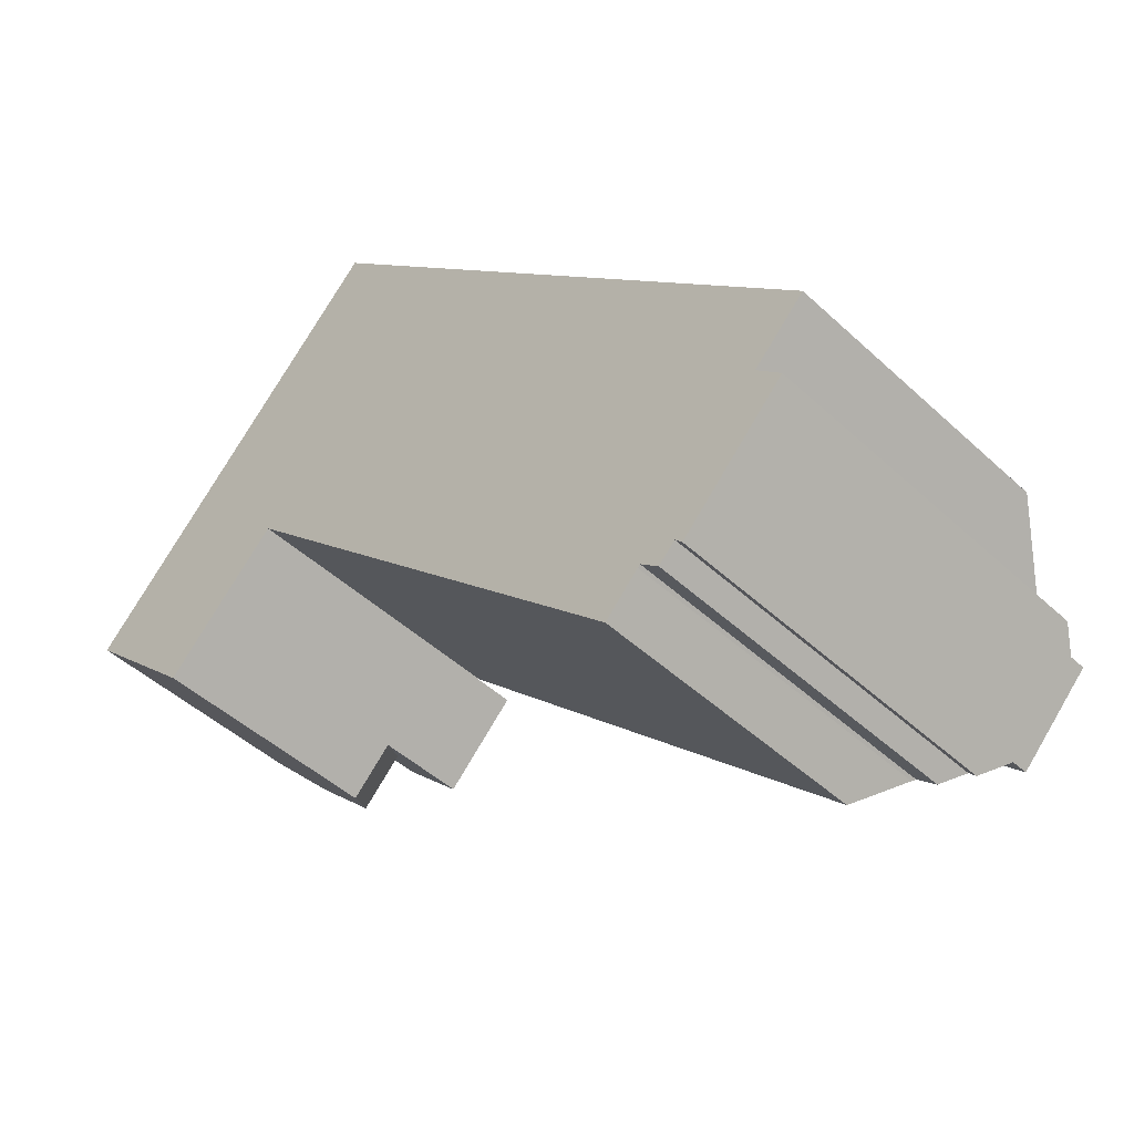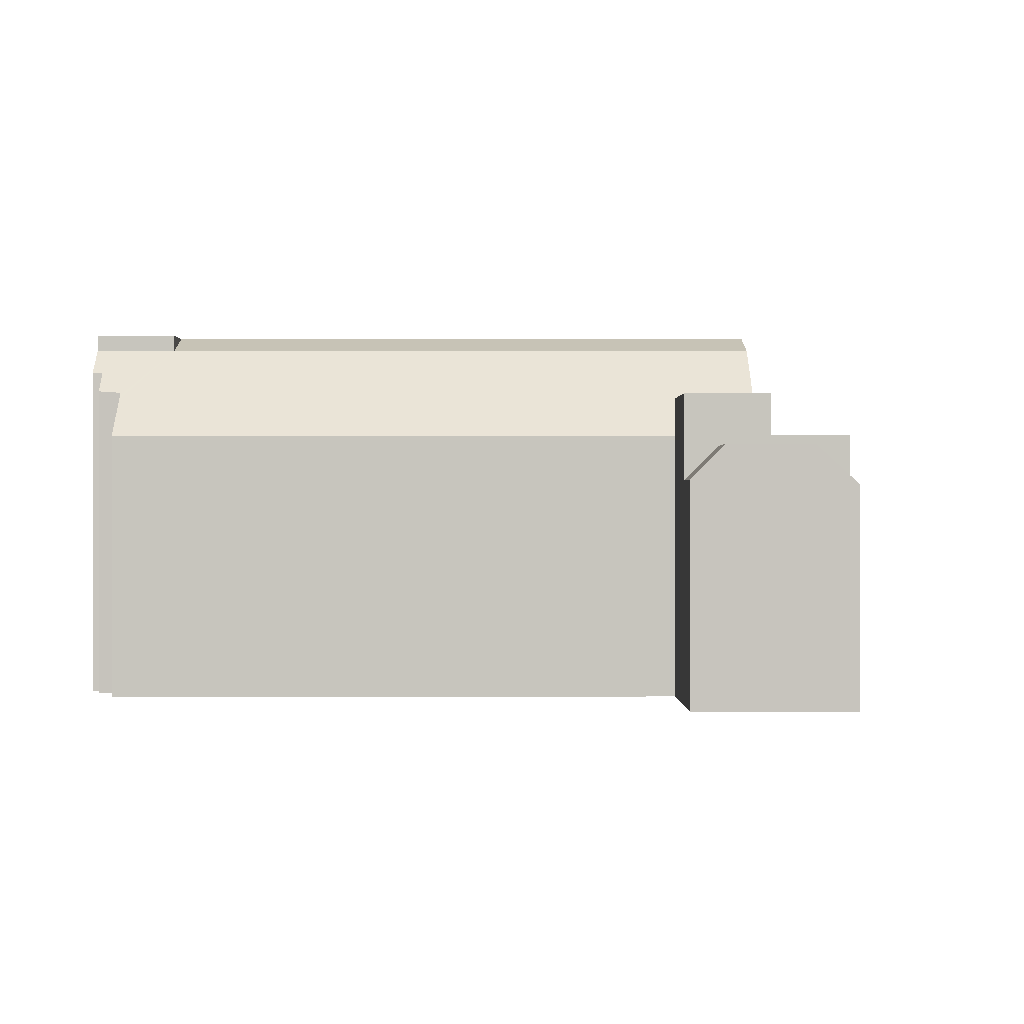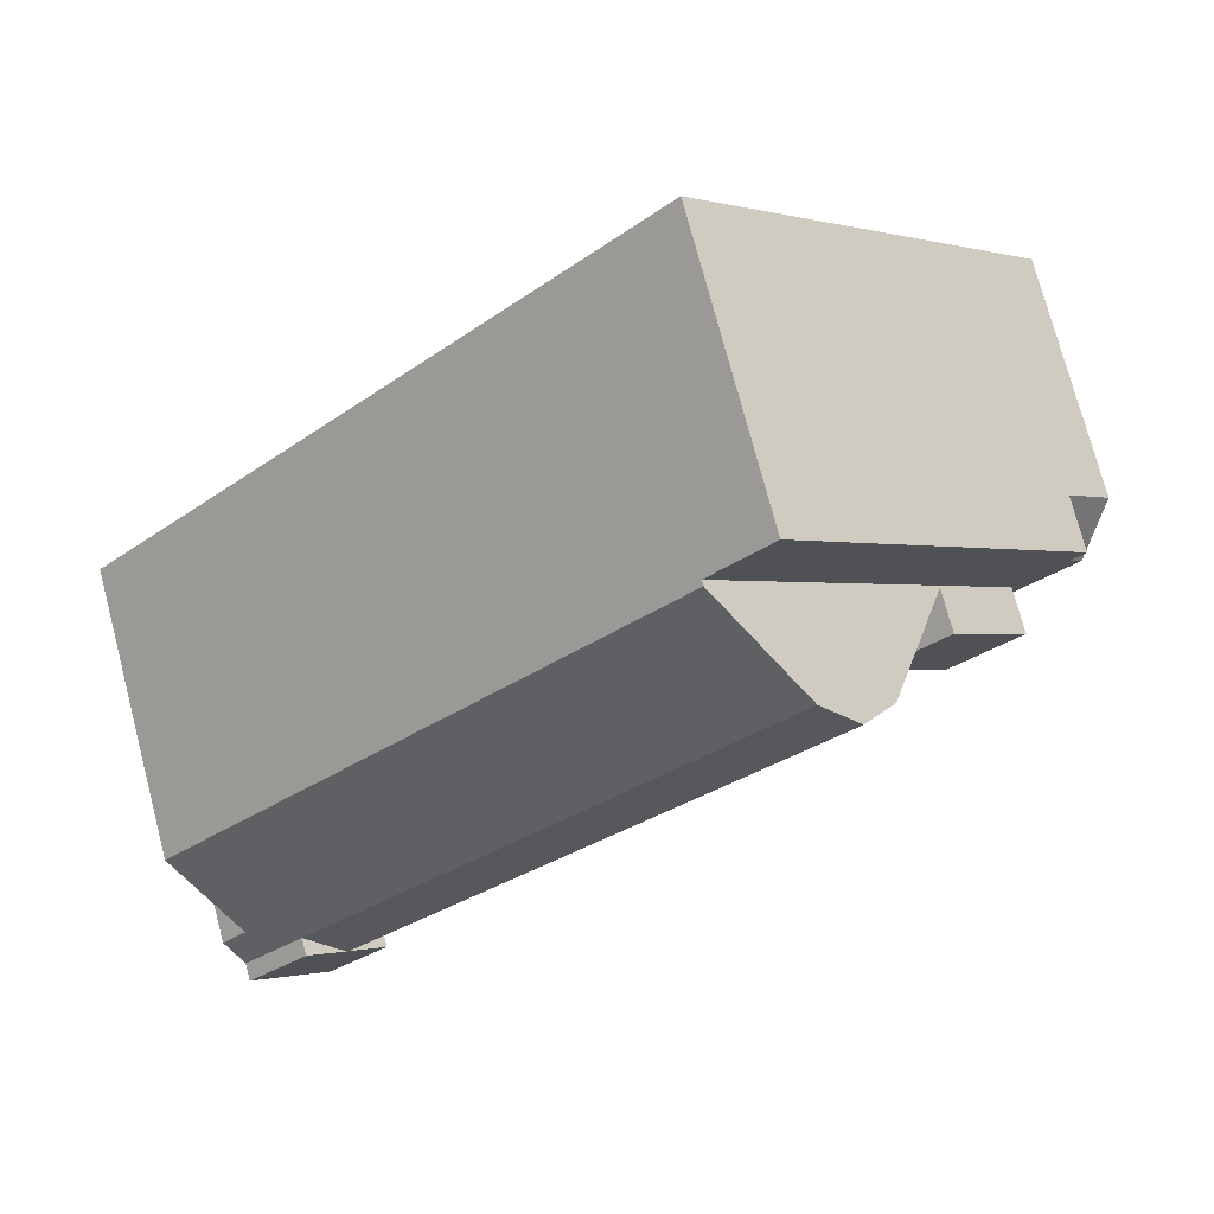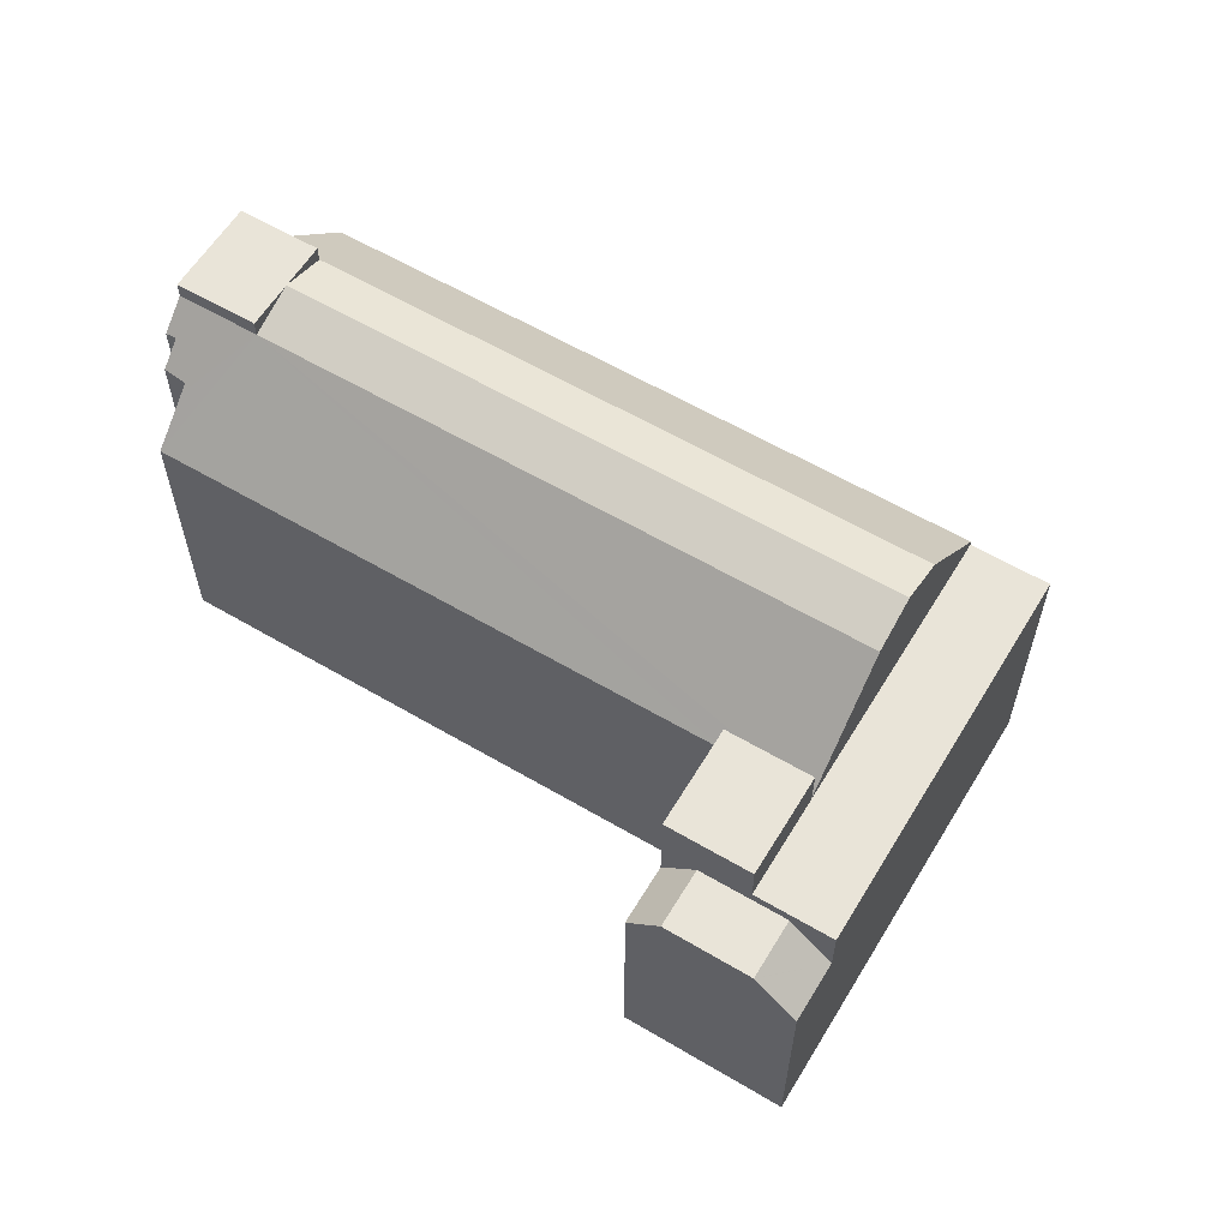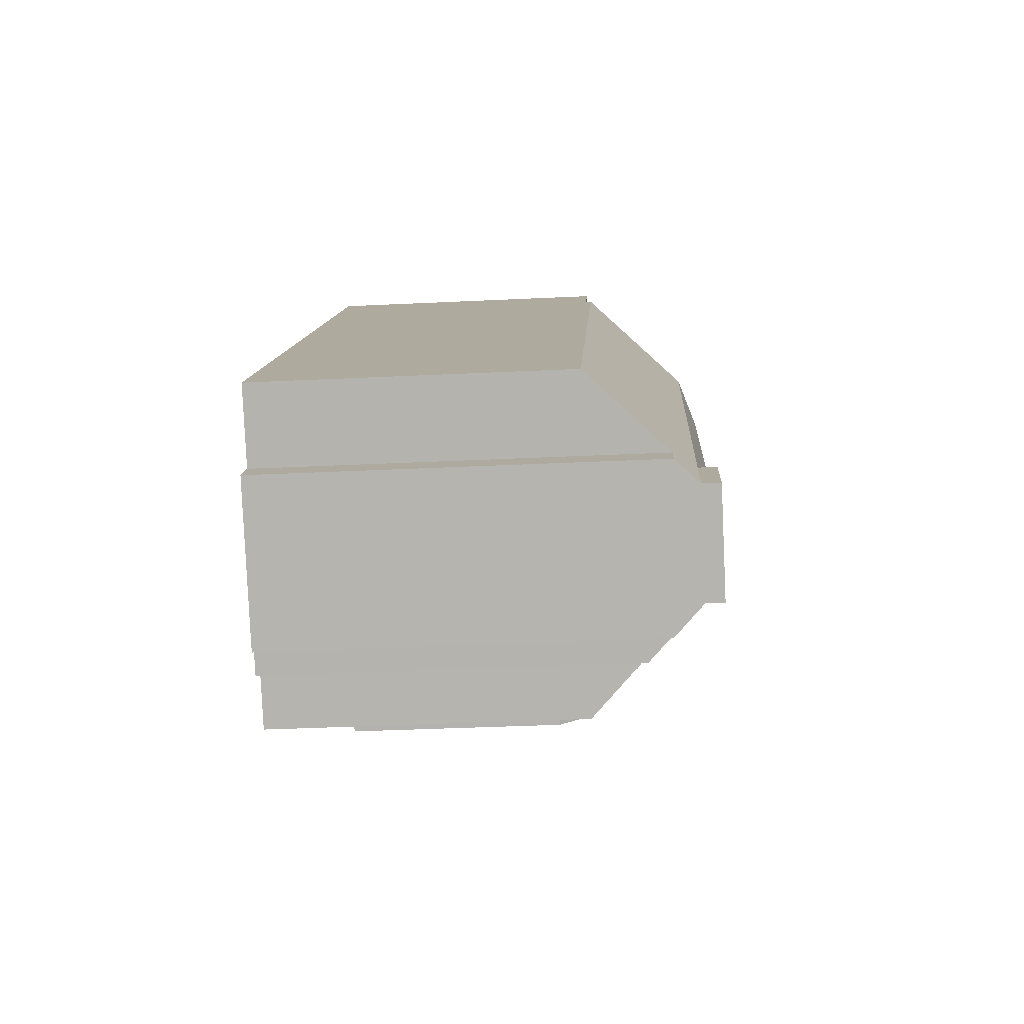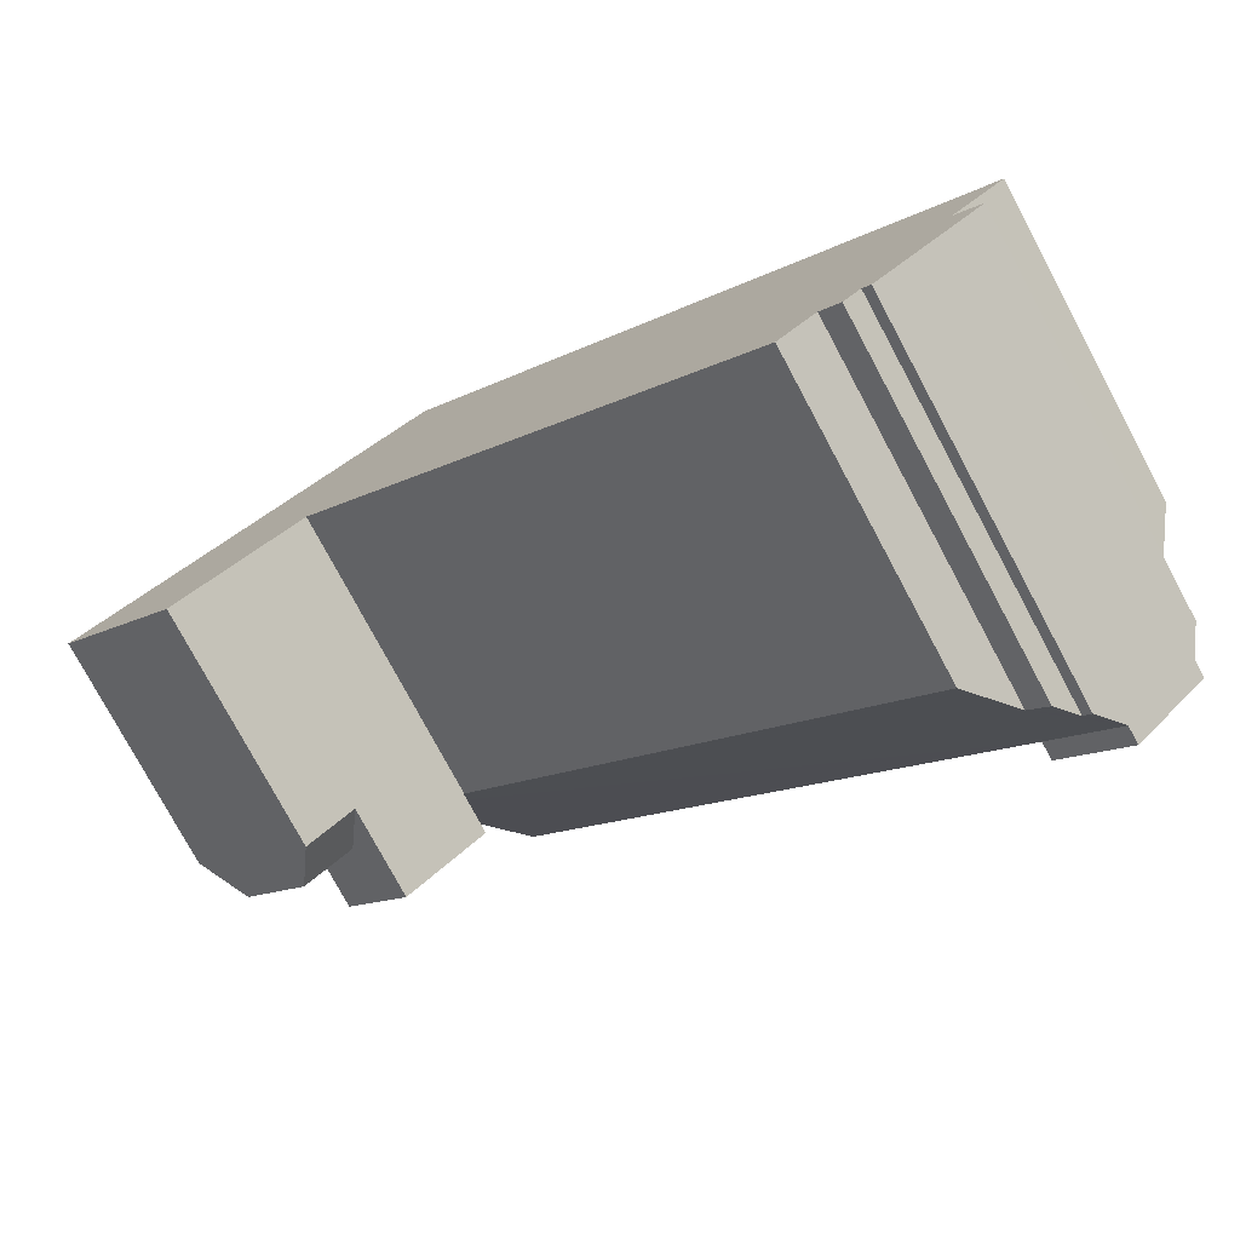
<metadata>
{"format":"obj","ext":"obj","renderer":"f3d","projection":"perspective","resolution":1024,"background":"white","views":[{"elev":-46.8,"azim":43.7,"up":"+Z"},{"elev":0.2,"azim":-135.7,"up":"+Y"},{"elev":75.2,"azim":165.3,"up":"+Z"},{"elev":60.6,"azim":-104.1,"up":"+Y"},{"elev":-35.3,"azim":93.7,"up":"+Z"},{"elev":-77.4,"azim":28.2,"up":"+Z"}]}
</metadata>
<code>
v  56.88 27.25 -30.33
v  57.44 1.896e-15 -30.96
v  56.88 1.857e-15 -30.33
v  57.44 27.21 -30.96
v  54.01 25.17 -30.57
v  54.2 1.861e-15 -30.39
v  54.01 1.872e-15 -30.57
v  54.2 25.42 -30.39
v  54.28 29.27 -24.7
v  56.9 30.57 -22.02
v  54.28 30.57 -24.7
v  0.04 17.48 0.04
v  2.425 20.62 -2.403
v  0 17.48 1.07e-15
v  3.341 17.48 3.372
v  2.454 20.62 -2.373
v  5.756 20.62 0.959
v  56.98 30.61 -21.94
v  19.19 29.27 10.46
v  21.91 30.61 13.2
v  57.06 30.57 -21.86
v  59.68 29.27 -19.17
v  59.68 30.57 -19.17
v  51.42 21.67 -33.22
v  18.62 21.67 -0.425
v  53.74 24.8 -30.84
v  58.96 29.27 -29.4
v  55.61 25.55 -31.61
v  18.35 24.78 -0.221
v  7.778 24.78 -1.063
v  13.46 24.78 4.668
v  12.64 24.78 -5.926
v  10.7 24.78 -3.988
v  64.36 30.57 -23.86
v  58.96 30.57 -29.4
v  64.36 29.27 -23.86
v  65.51 27.6 -22.68
v  64.36 1.461e-15 -23.86
v  65.51 1.389e-15 -22.68
v  58.96 1.8e-15 -29.4
v  55.61 1.936e-15 -31.61
v  29.76 -1.293e-15 21.12
v  25.33 21.49 25.56
v  25.33 -1.565e-15 25.56
v  29.76 21.49 21.12
v  32.15 -1.147e-15 18.73
v  29.76 21.89 21.12
v  32.15 21.89 18.73
v  67.57 1.027e-15 -16.77
v  67.57 21.89 -16.77
v  20.2 -1.249e-15 20.39
v  63.61 1.272e-15 -20.77
v  18.38 1.139e-17 -0.186
v  3.341 -2.065e-16 3.372
v  18.35 1.353e-17 -0.221
v  12.64 3.629e-16 -5.926
v  0.04 -2.449e-18 0.04
v  9.328 5.658e-16 -9.241
v  7.396 4.486e-16 -7.327
v  0 0 0
v  2.425 1.471e-16 -2.403
v  18.62 2.602e-17 -0.425
v  53.74 1.889e-15 -30.84
v  51.42 2.034e-15 -33.22
v  18.4 1.274e-17 -0.208
v  18.35 21.62 -0.221
v  18.38 21.67 -0.186
v  12.64 17.86 -5.926
v  9.328 17.88 -9.241
v  19.19 21.49 10.46
v  13.46 21.62 4.668
v  13.46 21.49 4.668
v  21.91 21.49 13.2
v  24.64 21.49 15.95
v  24.64 29.27 15.95
v  7.778 21.49 -1.063
v  18.4 21.67 -0.208
v  3.341 21.49 3.372
v  20.2 21.49 20.39
v  7.396 20.62 -7.327
v  5.756 21.49 0.959
v  7.778 20.62 -1.063
v  10.7 20.62 -3.988
v  63.61 27.59 -20.77
v  56.98 30.57 -21.94
g defaultobject
f 1 2 3
f 2 1 4
f 5 6 7
f 6 5 8
f 9 10 11
f 12 13 14
f 13 12 15
f 13 15 16
f 16 15 17
f 18 19 20
f 19 18 9
f 9 18 10
f 21 22 23
f 9 24 25
f 24 9 26
f 26 9 5
f 5 9 8
f 8 9 27
f 27 1 8
f 1 27 4
f 28 8 1
f 29 30 31
f 30 29 32
f 30 32 33
f 34 27 35
f 27 34 36
f 27 36 4
f 4 36 37
f 4 37 2
f 2 37 38
f 38 37 39
f 2 38 40
f 28 3 41
f 3 28 1
f 42 43 44
f 43 42 45
f 45 42 46
f 45 46 47
f 47 46 48
f 48 46 49
f 48 49 50
f 51 42 44
f 42 51 46
f 46 51 49
f 49 51 52
f 52 51 53
f 53 51 54
f 52 53 39
f 39 53 38
f 38 53 40
f 40 53 3
f 53 54 55
f 55 54 56
f 56 54 57
f 56 57 58
f 58 57 59
f 59 57 60
f 59 60 61
f 62 7 6
f 7 62 63
f 63 62 64
f 3 6 41
f 6 3 53
f 6 53 65
f 6 65 62
f 2 40 3
f 53 66 67
f 66 53 68
f 68 53 55
f 68 55 58
f 58 55 56
f 58 69 68
f 29 68 32
f 68 29 66
f 70 71 72
f 71 70 19
f 19 70 73
f 19 73 20
f 20 73 74
f 20 74 75
f 75 74 45
f 75 45 47
f 72 30 76
f 30 72 31
f 31 72 71
f 29 71 66
f 71 29 31
f 9 71 19
f 71 9 67
f 67 9 77
f 77 9 25
f 66 71 67
f 57 14 60
f 14 57 54
f 14 54 51
f 14 51 12
f 12 51 15
f 15 51 78
f 78 51 79
f 79 51 44
f 79 44 43
f 14 61 60
f 61 14 13
f 61 13 59
f 59 13 80
f 59 80 58
f 58 80 69
f 78 17 15
f 17 78 81
f 17 81 82
f 82 81 76
f 82 76 83
f 83 76 30
f 83 30 33
f 83 33 68
f 68 33 32
f 8 41 6
f 41 8 28
f 68 80 83
f 80 68 69
f 16 80 13
f 80 16 17
f 80 17 82
f 80 82 83
f 45 79 43
f 79 45 78
f 78 45 81
f 81 45 74
f 81 74 72
f 81 72 76
f 72 74 73
f 72 73 70
f 37 52 39
f 52 37 84
f 48 75 47
f 75 48 22
f 22 48 50
f 22 50 84
f 22 84 36
f 36 84 37
f 77 53 67
f 53 77 65
f 65 77 25
f 65 25 62
f 62 25 24
f 62 24 64
f 11 34 35
f 34 11 10
f 34 10 85
f 34 85 21
f 34 21 23
f 22 20 75
f 20 22 21
f 20 21 18
f 34 22 36
f 22 34 23
f 7 26 5
f 26 7 24
f 24 7 63
f 24 63 64
f 84 49 52
f 49 84 50
f 11 27 9
f 27 11 35

</code>
